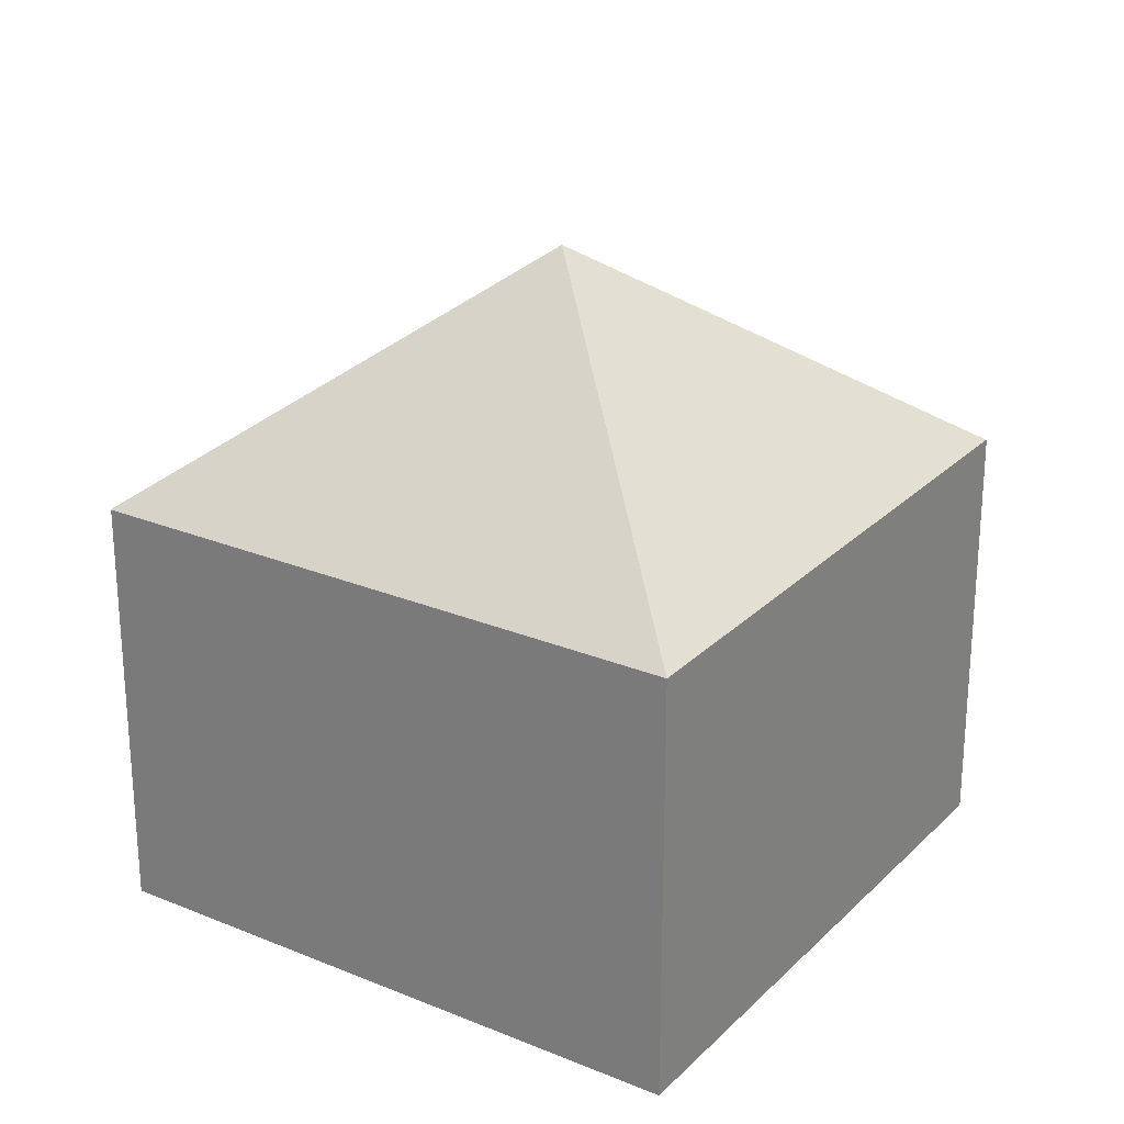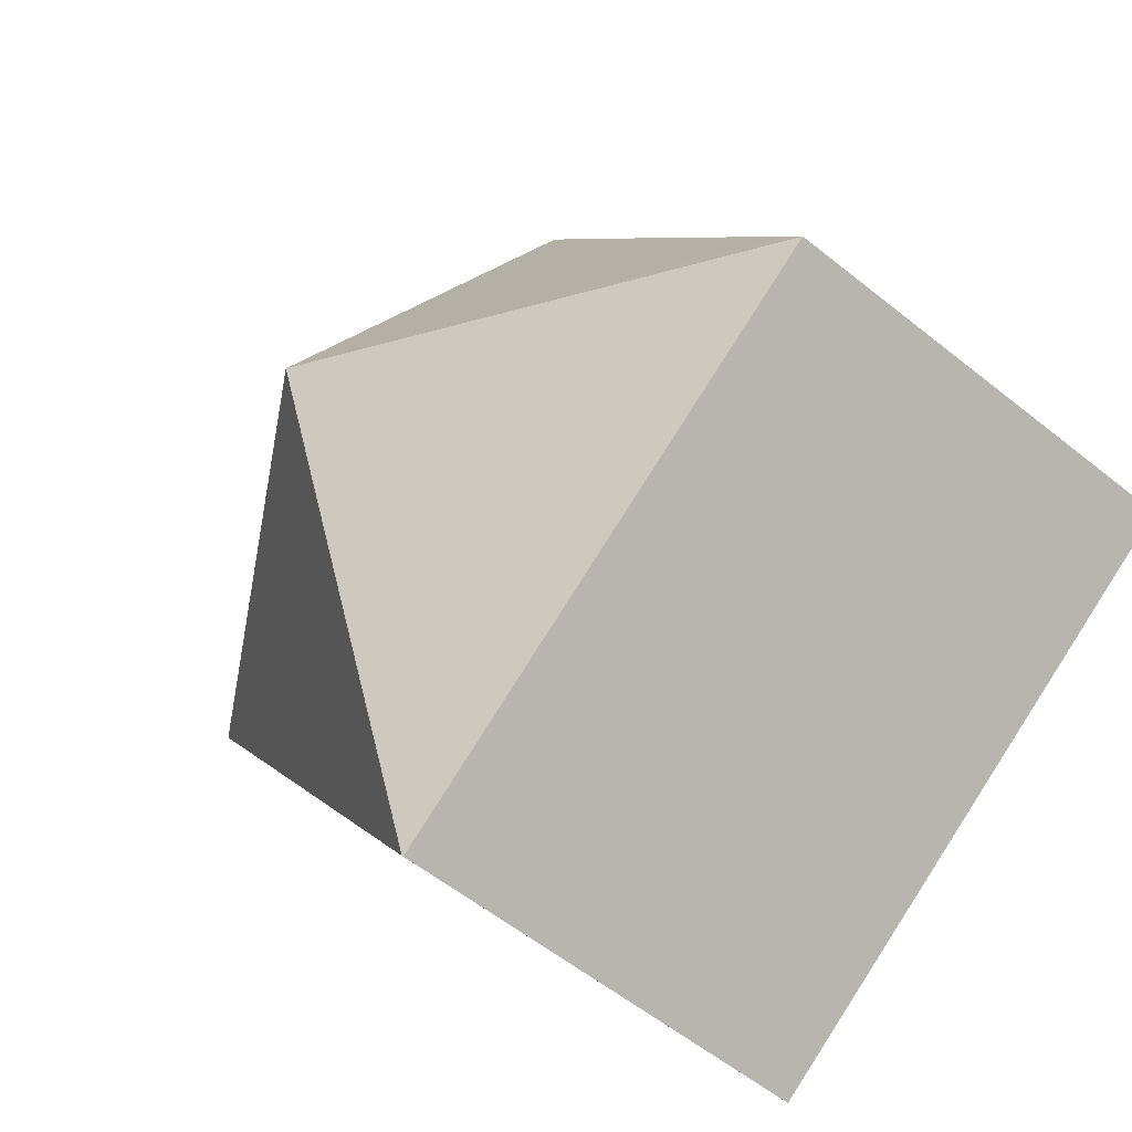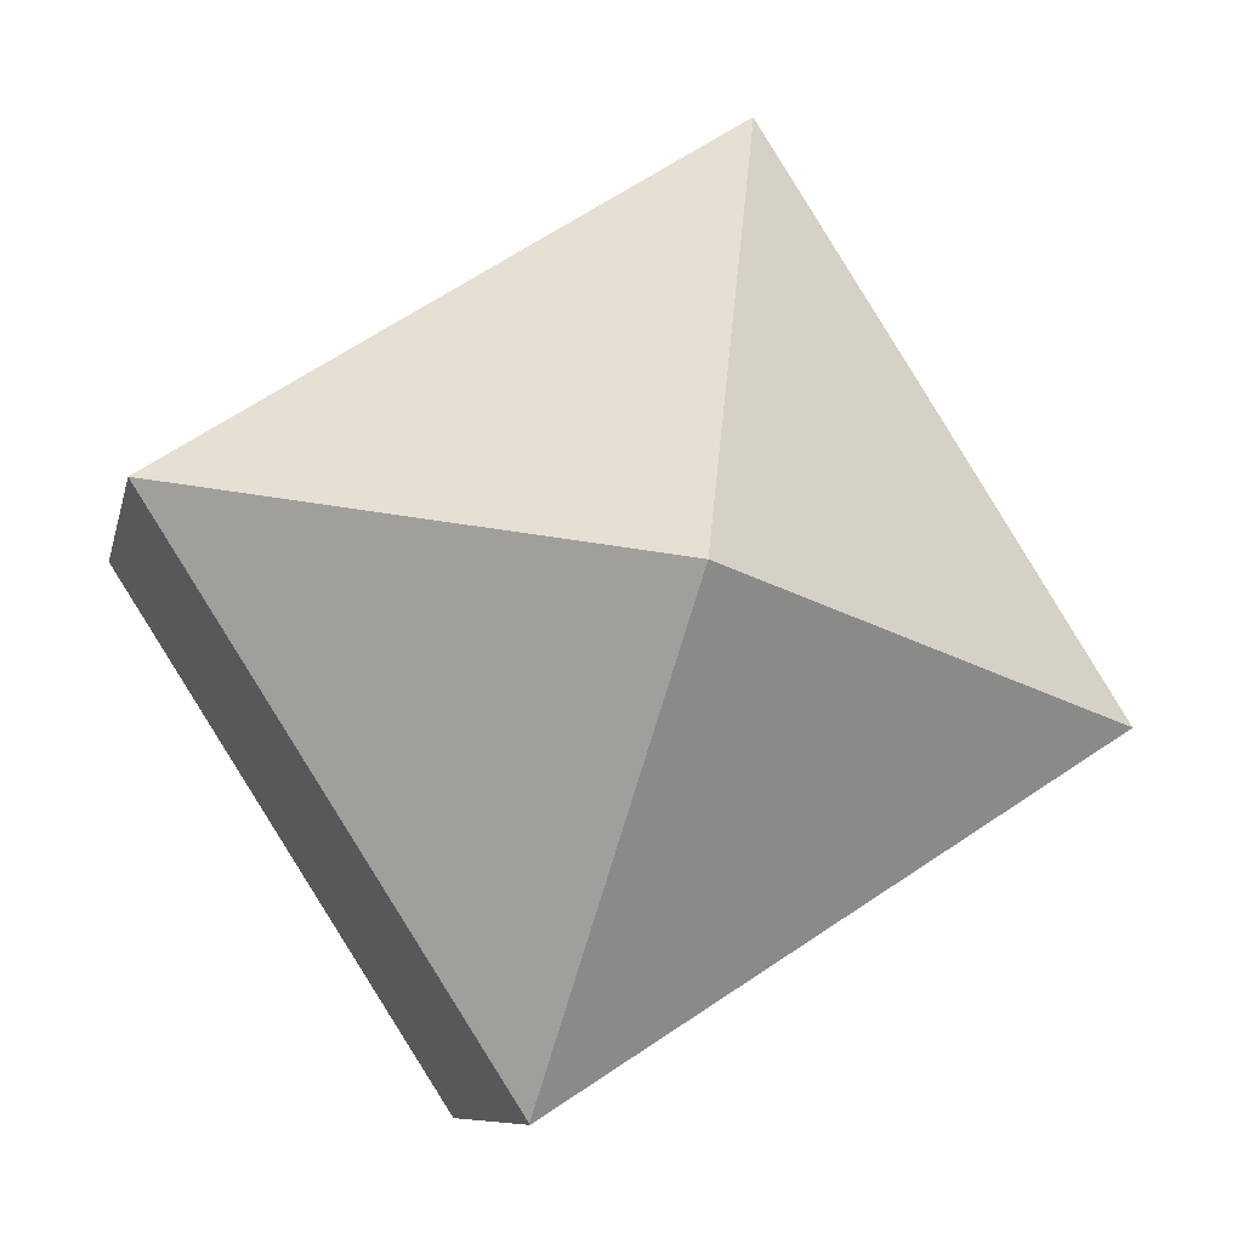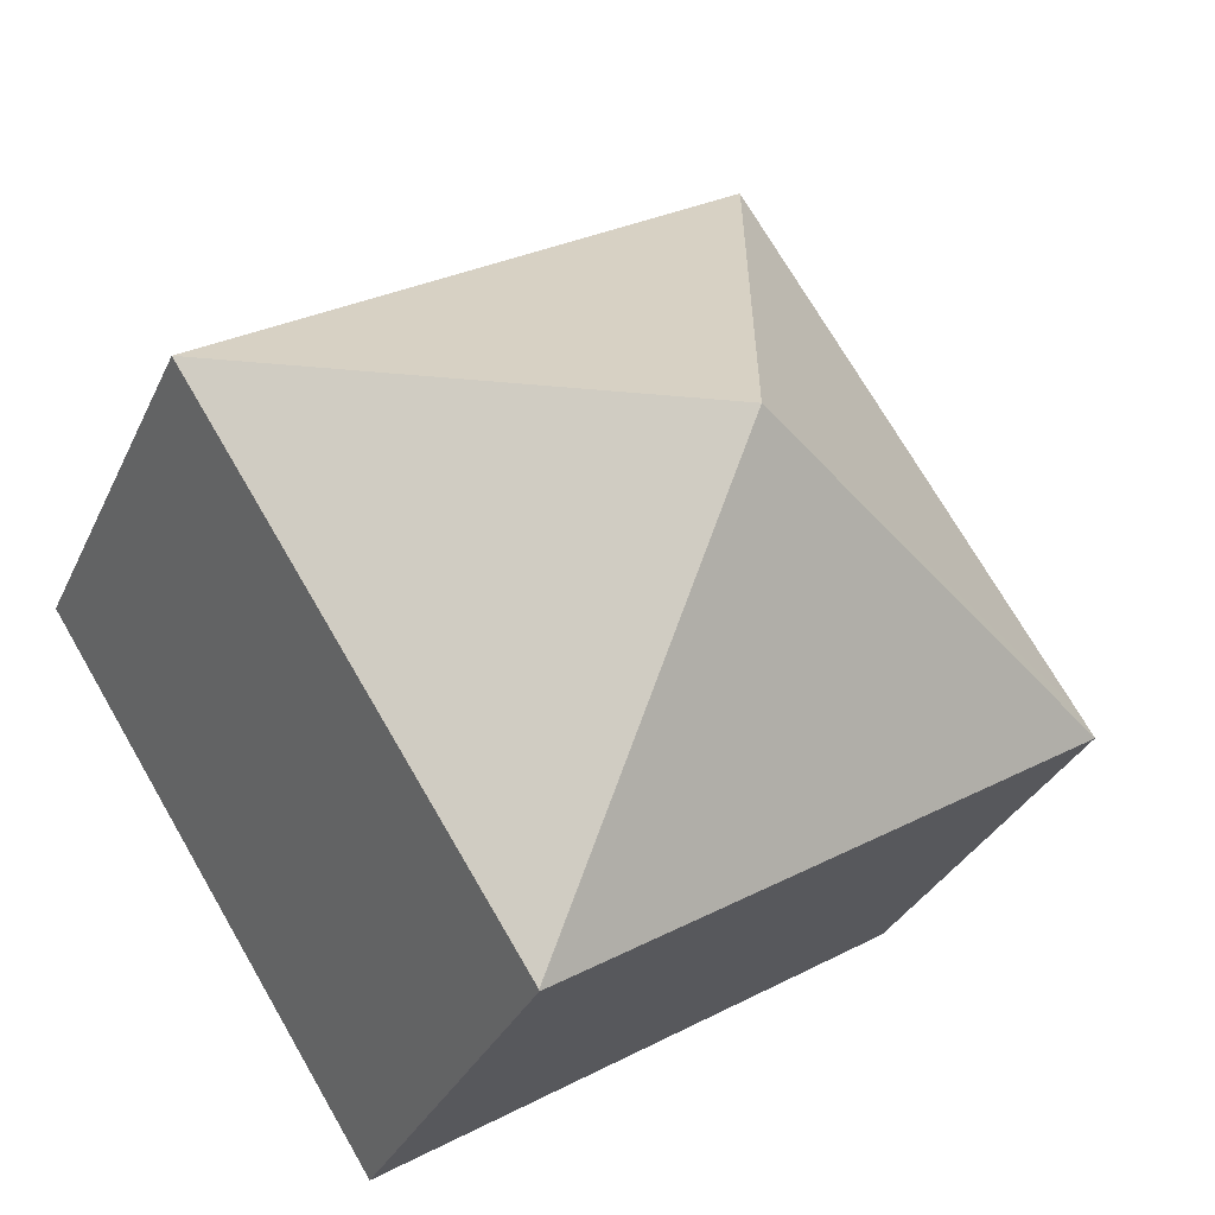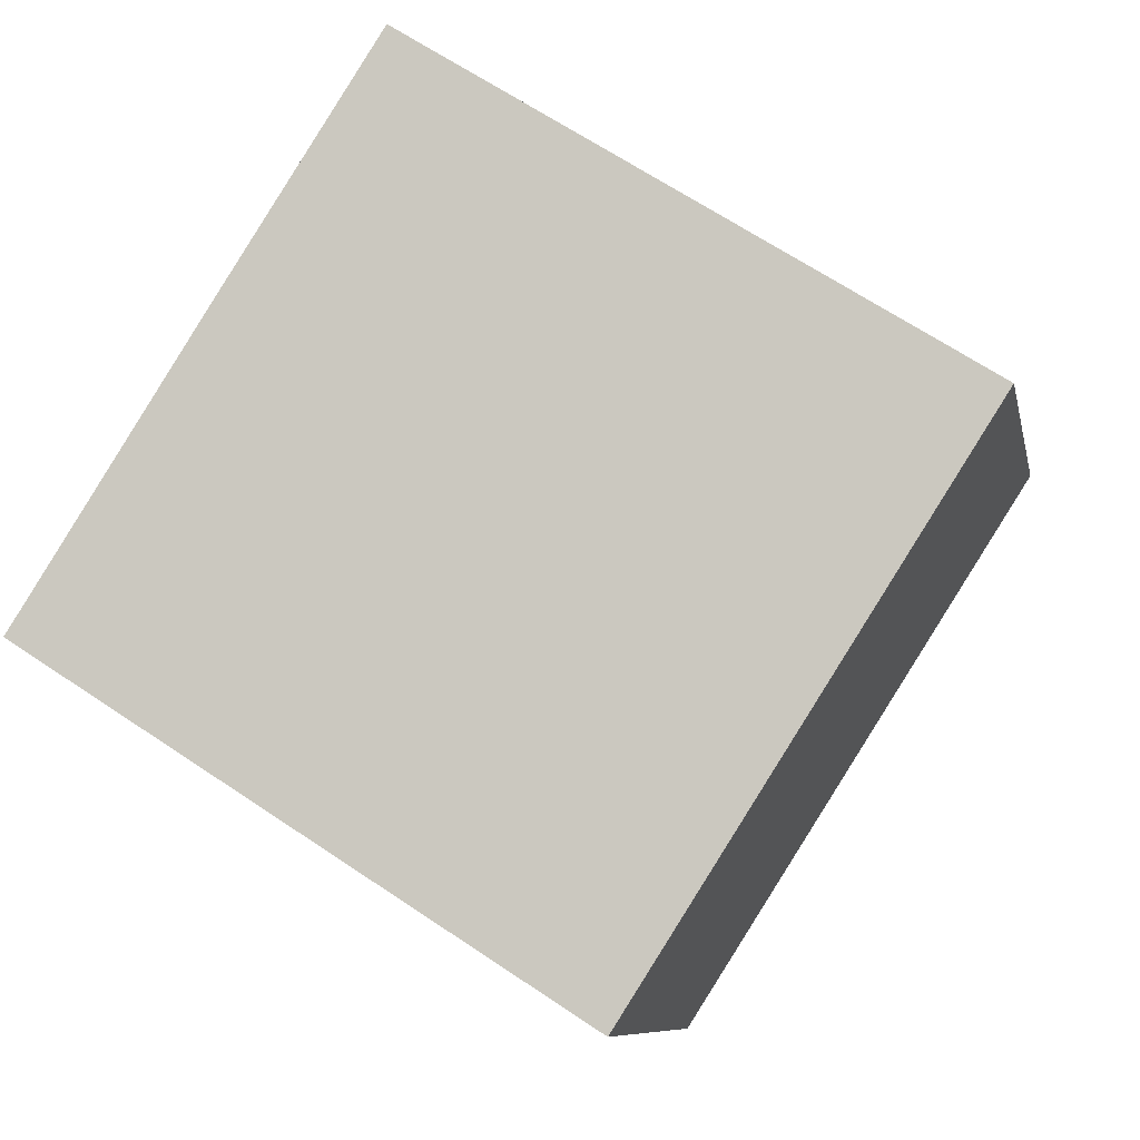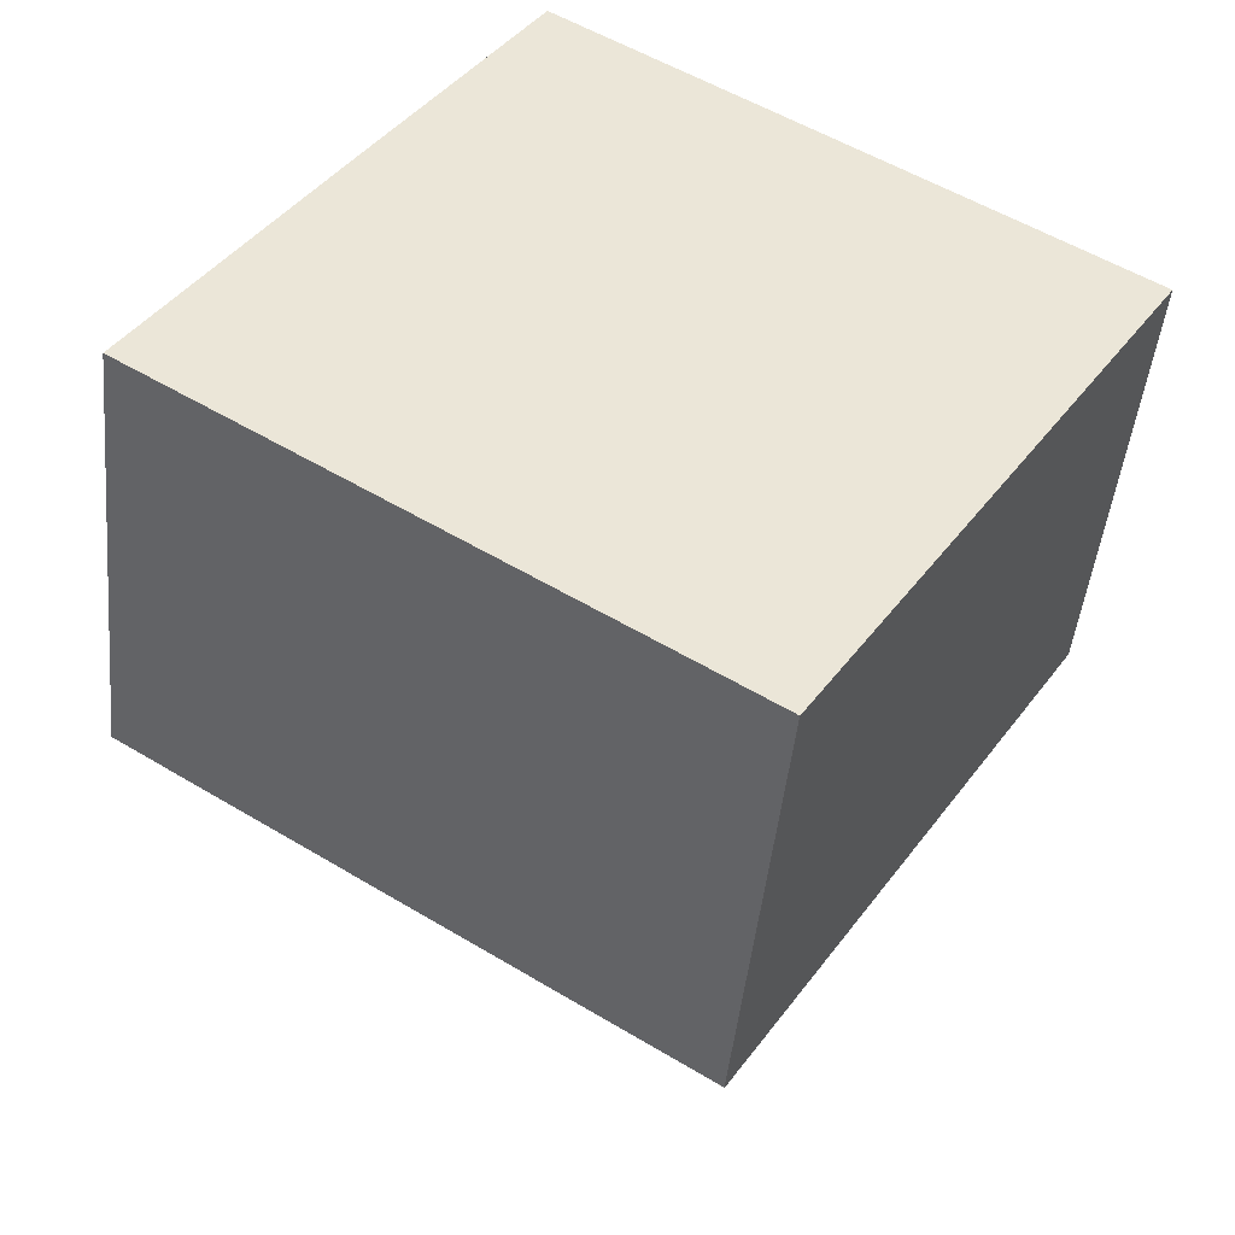
<metadata>
{"format":"obj","ext":"obj","renderer":"f3d","projection":"perspective","resolution":1024,"background":"white","views":[{"elev":25.4,"azim":66.2,"up":"+Y"},{"elev":-57.6,"azim":-129.8,"up":"+Z"},{"elev":-8.4,"azim":168.6,"up":"+Z"},{"elev":-32.0,"azim":158.3,"up":"+Z"},{"elev":-8.3,"azim":10.9,"up":"+Z"},{"elev":-45.8,"azim":-5.7,"up":"+Z"}]}
</metadata>
<code>
v  6.917 10.73 1.509
v  13.85 6.912 3.009
v  8.469 6.928 -5.396
v  5.371 6.912 8.436
v  5.363 6.923 8.424
v  8.457 6.912 -5.414
v  0 6.912 4.232e-16
v  0.28 6.918 0.437
v  2.933 6.911 4.628
v  8.469 3.304e-16 -5.396
v  8.457 3.315e-16 -5.414
v  13.85 -1.842e-16 3.009
v  0 0 0
v  0.28 -2.676e-17 0.437
v  2.933 -2.834e-16 4.628
v  5.363 -5.158e-16 8.424
v  5.371 -5.166e-16 8.436
g defaultobject
f 1 2 3
f 1 4 2
f 4 1 5
f 1 3 6
f 1 6 7
f 8 1 7
f 1 8 9
f 1 9 5
f 10 6 3
f 6 10 11
f 2 10 3
f 10 2 12
f 11 7 6
f 7 11 13
f 13 8 7
f 8 13 9
f 9 13 5
f 5 13 14
f 5 14 15
f 5 15 16
f 16 4 5
f 4 16 17
f 17 2 4
f 2 17 12
f 10 13 11
f 13 10 12
f 13 12 14
f 14 12 17
f 14 17 15

</code>
